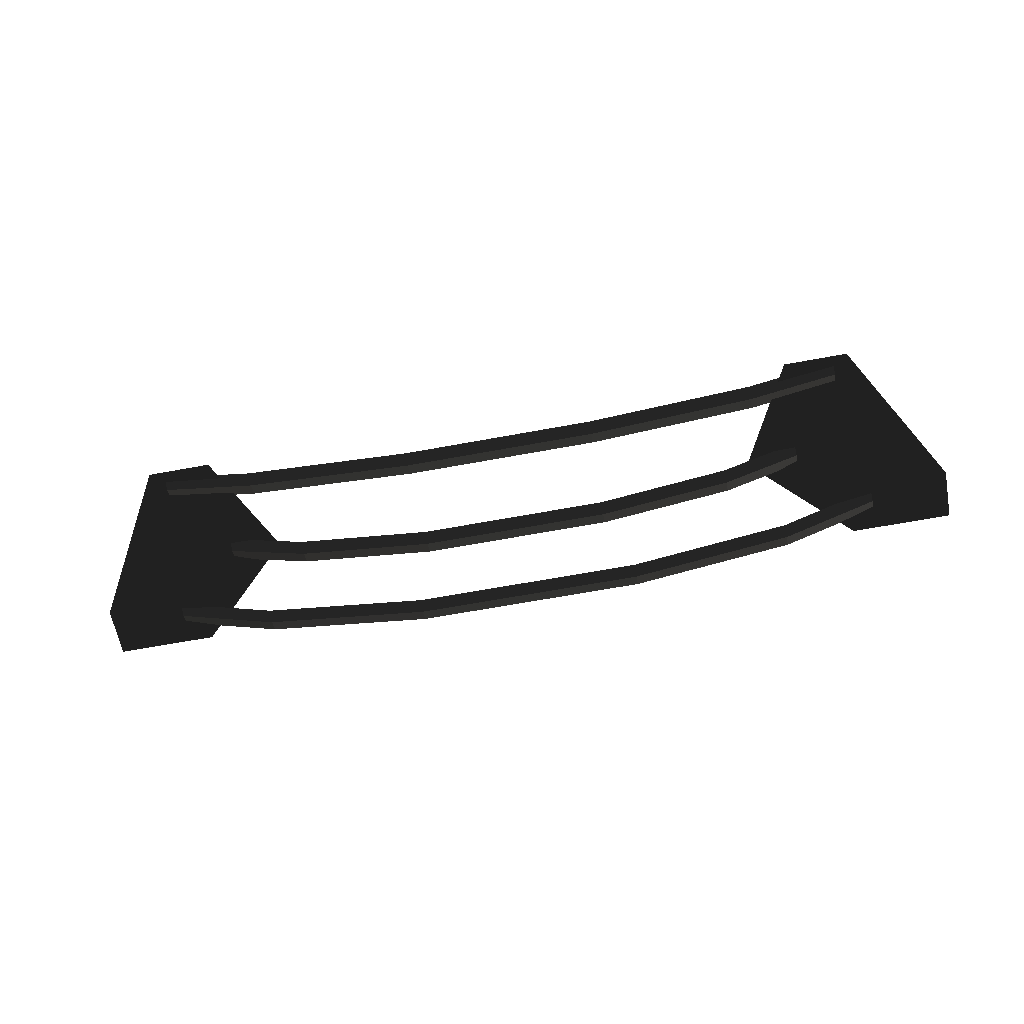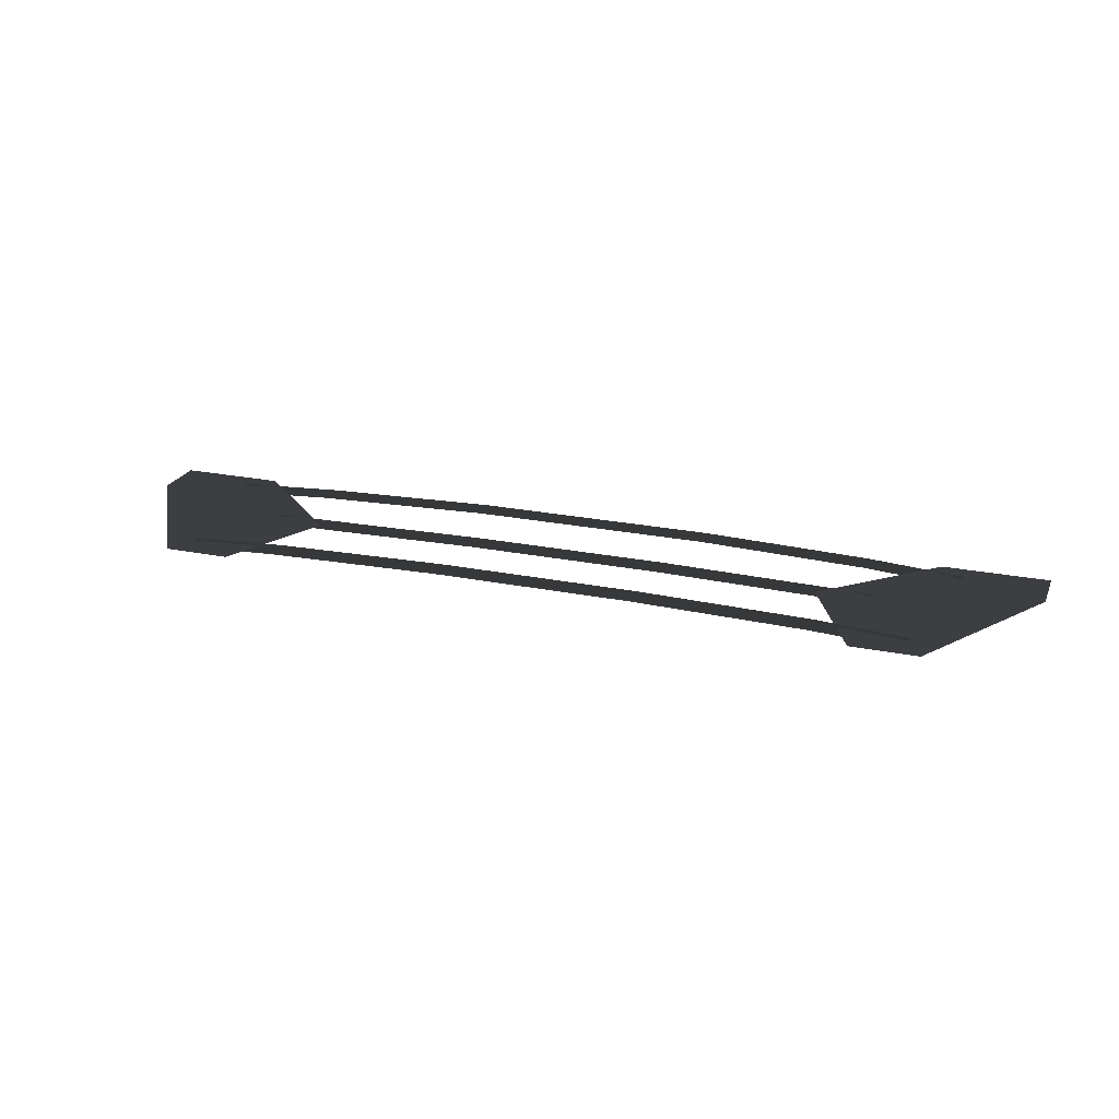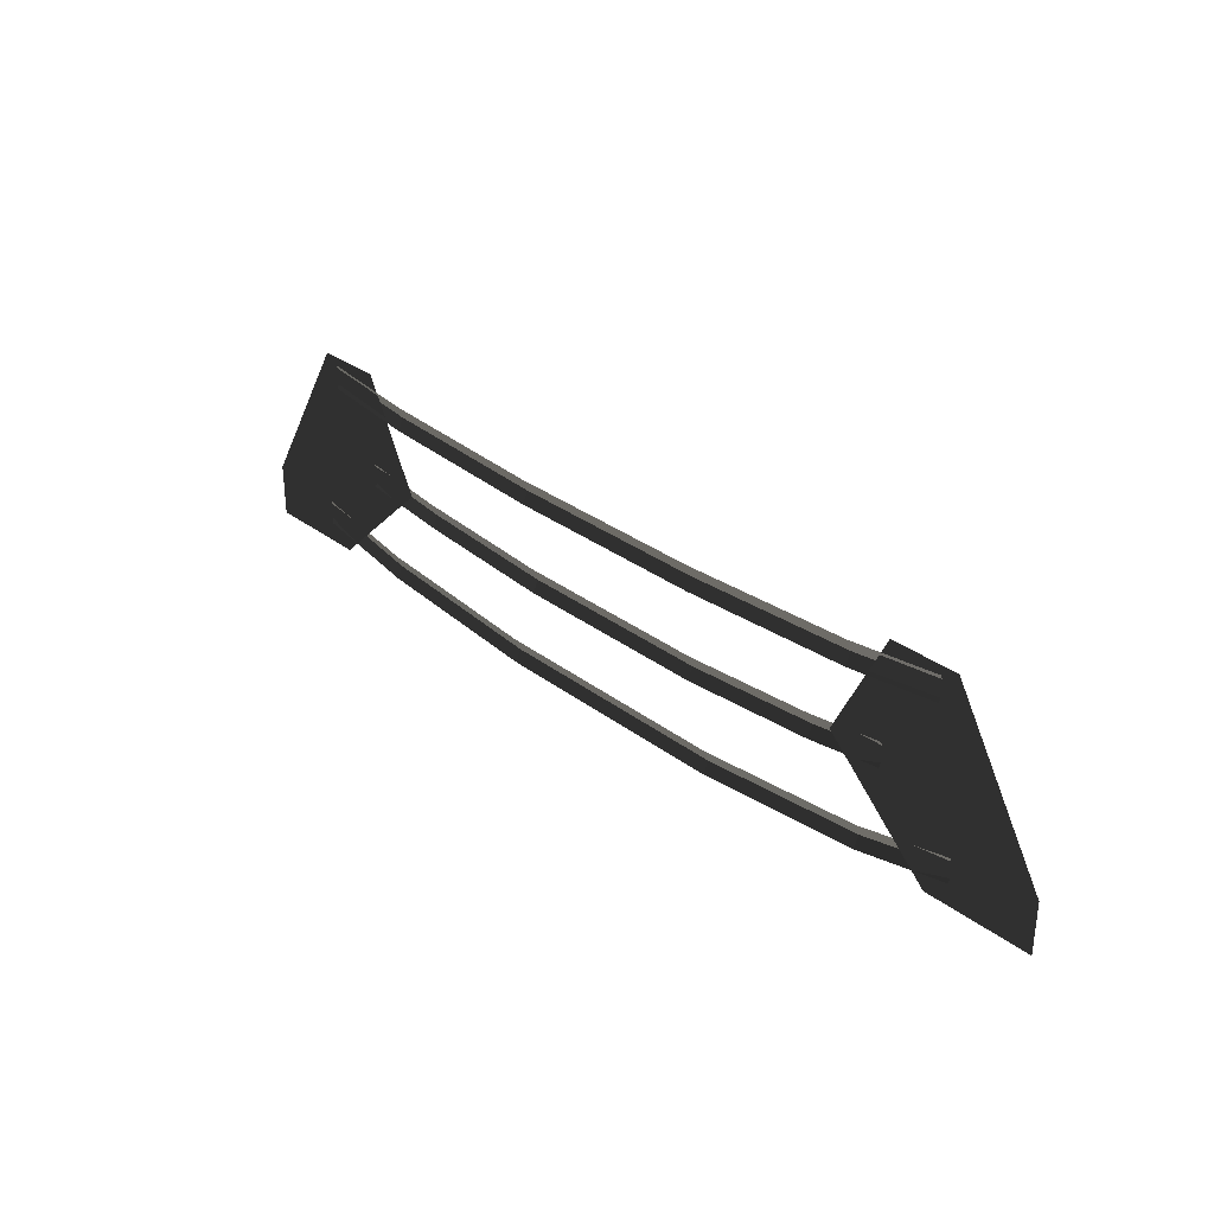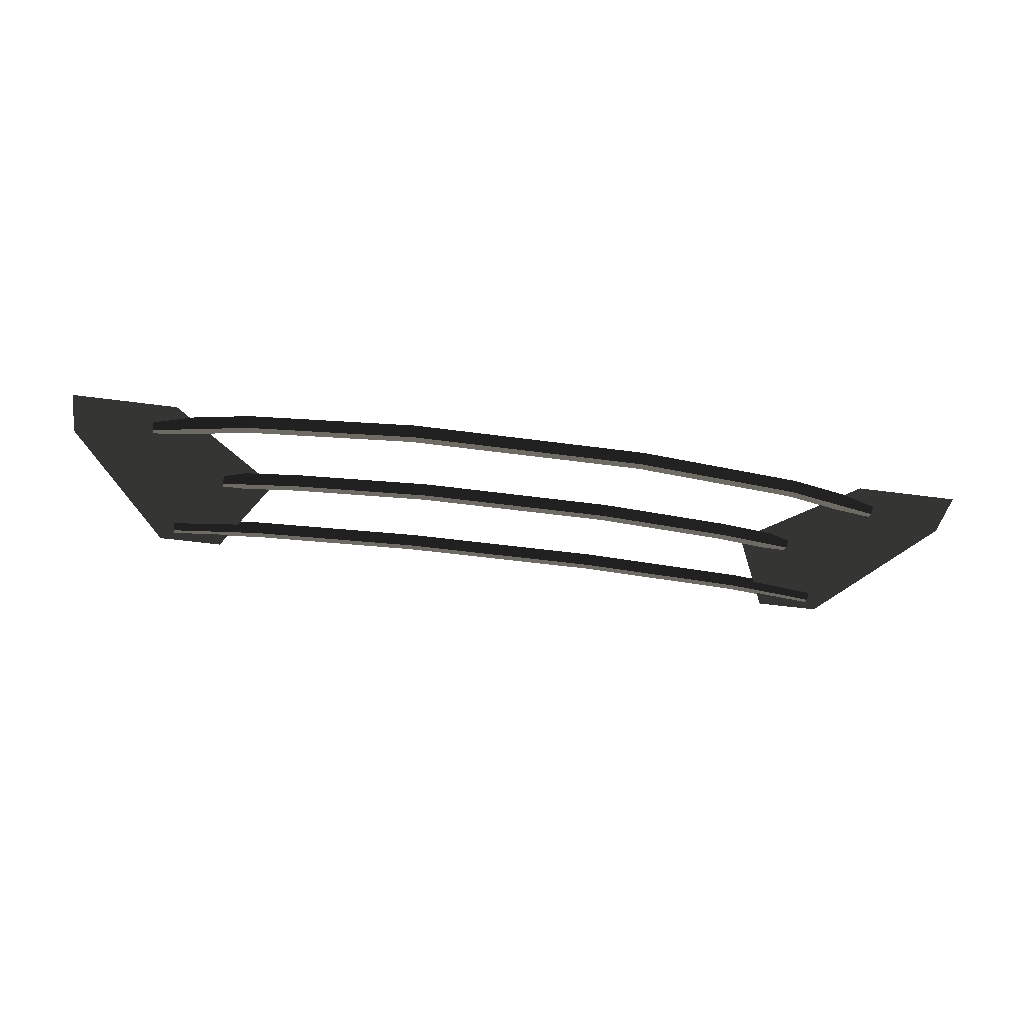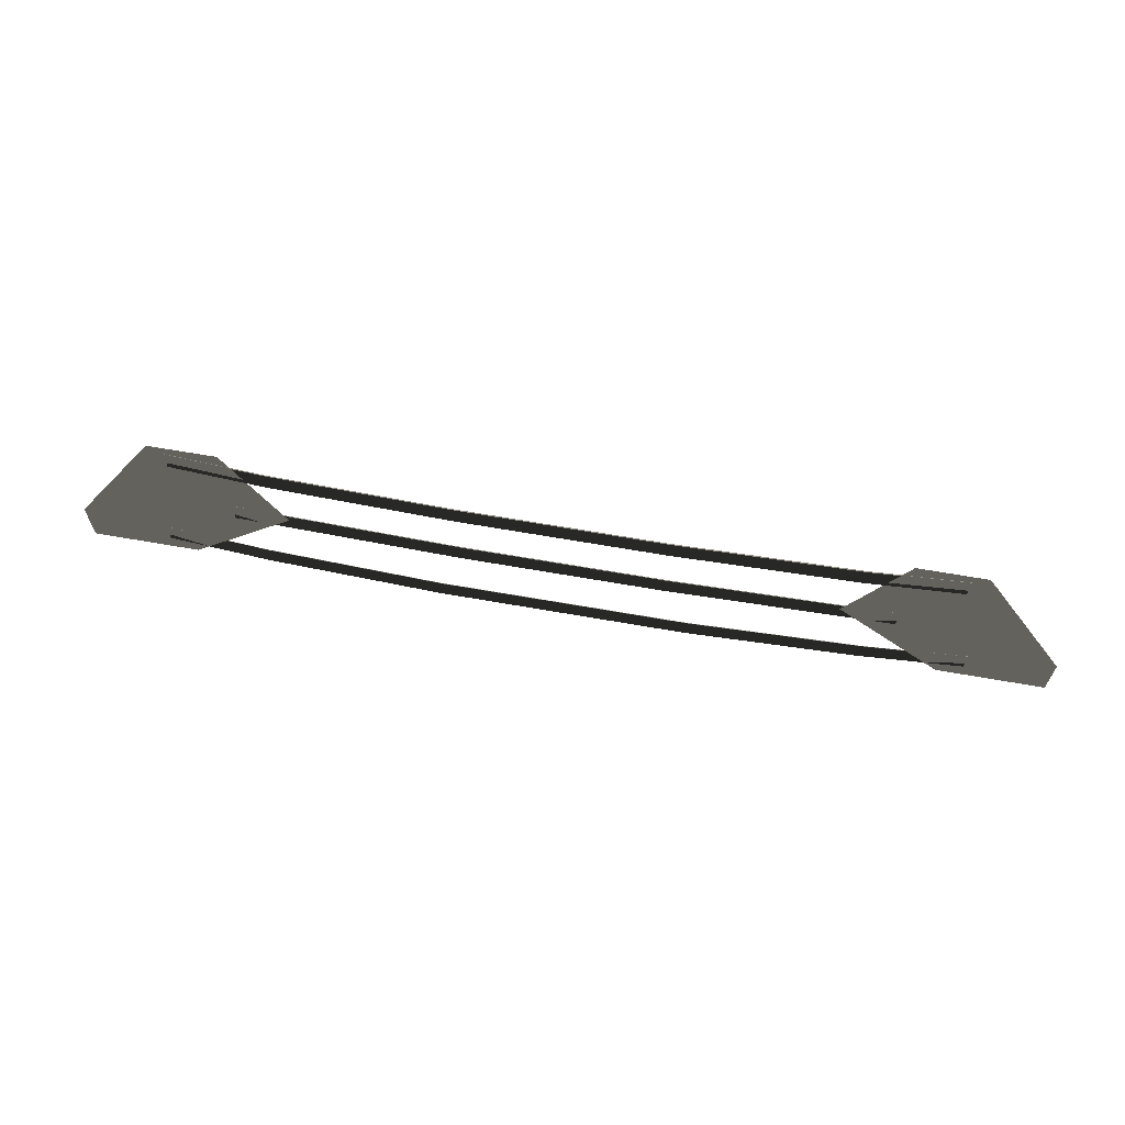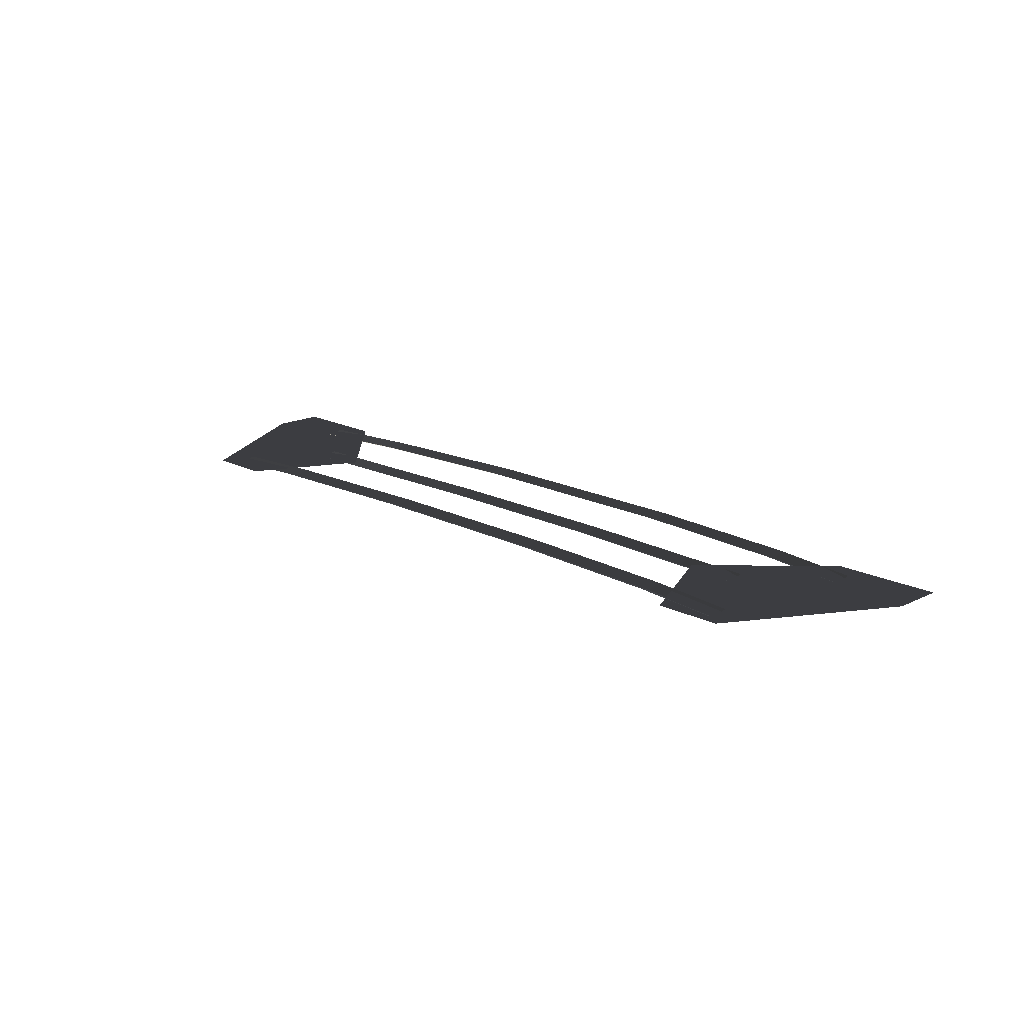
<metadata>
{"format":"obj","ext":"obj","renderer":"f3d","projection":"perspective","resolution":1024,"background":"white","views":[{"elev":-63.4,"azim":-169.3,"up":"+Z"},{"elev":22.9,"azim":-160.8,"up":"+Z"},{"elev":31.8,"azim":46.5,"up":"+Y"},{"elev":-41.8,"azim":-9.7,"up":"+Z"},{"elev":64.6,"azim":10.1,"up":"+Y"},{"elev":17.4,"azim":-134.3,"up":"+Z"}]}
</metadata>
<code>
v 3.308 2.803 -0.045
v 3.308 2.953 0.015
v 4.41 2.94 -0.04
v 4.41 3.09 0.02
v 3.308 2.652 0.015
v 4.41 2.79 0.02
v 1.217 2.704 -0.0475
v 1.217 2.554 0.0125
v 3.308 2.953 0.015
v 1.217 2.854 0.0125
v -1.217 2.854 0.0125
v -1.217 2.704 -0.0475
v -1.217 2.554 0.0125
v 1.217 2.554 0.0125
v -3.308 2.803 -0.045
v -3.308 2.652 0.015
v -1.217 2.854 0.0125
v -3.308 2.953 0.015
v -4.41 3.09 0.02
v -4.41 2.94 -0.04
v -4.41 2.79 0.02
v -3.308 2.652 0.015
v 2.85 1.714 -0.1084
v 2.85 1.864 -0.0484
v 3.8 1.9 -0.04
v 3.8 2.05 0.02
v 2.85 1.564 -0.0484
v 3.8 1.75 0.02
v 1.186 1.571 -0.1426
v 1.186 1.421 -0.0826
v 2.85 1.864 -0.0484
v 1.186 1.721 -0.0826
v -1.186 1.721 -0.0826
v -1.186 1.571 -0.1426
v -1.186 1.421 -0.0826
v 1.186 1.421 -0.0826
v -2.85 1.714 -0.1084
v -2.85 1.564 -0.0484
v -1.186 1.721 -0.0826
v -2.85 1.864 -0.0484
v -3.8 2.05 0.02
v -3.8 1.9 -0.04
v -3.8 1.75 0.02
v -2.85 1.564 -0.0484
v 3.536 0.7547 -0.0895
v 3.536 0.9047 -0.0295
v 4.715 1.05 -0.04
v 4.715 1.2 0.02
v 3.536 0.6047 -0.0295
v 4.715 0.9 0.02
v 1.471 0.5471 -0.1142
v 1.471 0.3971 -0.0542
v 3.536 0.9047 -0.0295
v 1.471 0.6971 -0.0542
v -1.471 0.6971 -0.0542
v -1.471 0.5471 -0.1142
v -1.471 0.3971 -0.0542
v 1.471 0.3971 -0.0542
v -3.536 0.7547 -0.0895
v -3.536 0.6047 -0.0295
v -1.471 0.6971 -0.0542
v -3.536 0.9047 -0.0295
v -4.715 1.2 0.02
v -4.715 1.05 -0.04
v -4.715 0.9 0.02
v -3.536 0.6047 -0.0295
v -4.43 0.6297 0
v -3.155 1.867 0
v -3.792 3.18 0
v -3.792 3.18 0
v -5.705 0.6297 0
v -4.43 3.18 0
v -5.705 1.267 0
v -4.589 3.18 0
v 5.705 0.6297 0
v 5.705 1.267 0
v 4.43 3.18 0
v 4.589 3.18 0
v 4.43 0.6297 0
v 3.792 3.18 0
v 3.155 1.867 0
v 3.155 1.867 0
g Group_001
f 1 2 4 3
f 1 3 6 5
f 1 5 8 7
f 1 7 10 9
f 10 7 12 11
f 12 7 14 13
f 12 13 16 15
f 12 15 18 17
f 18 15 20 19
f 20 15 22 21
g Group_002
f 23 24 26 25
f 23 25 28 27
f 23 27 30 29
f 23 29 32 31
f 32 29 34 33
f 34 29 36 35
f 34 35 38 37
f 34 37 40 39
f 40 37 42 41
f 42 37 44 43
g Group_003
f 45 46 48 47
f 45 47 50 49
f 45 49 52 51
f 45 51 54 53
f 54 51 56 55
f 56 51 58 57
f 56 57 60 59
f 56 59 62 61
f 62 59 64 63
f 64 59 66 65
g Group_004
f 67 68 69
f 67 69 72 71
f 71 72 74 73
g Group_005
f 75 76 78 77
f 75 77 80 79
f 79 80 81

</code>
